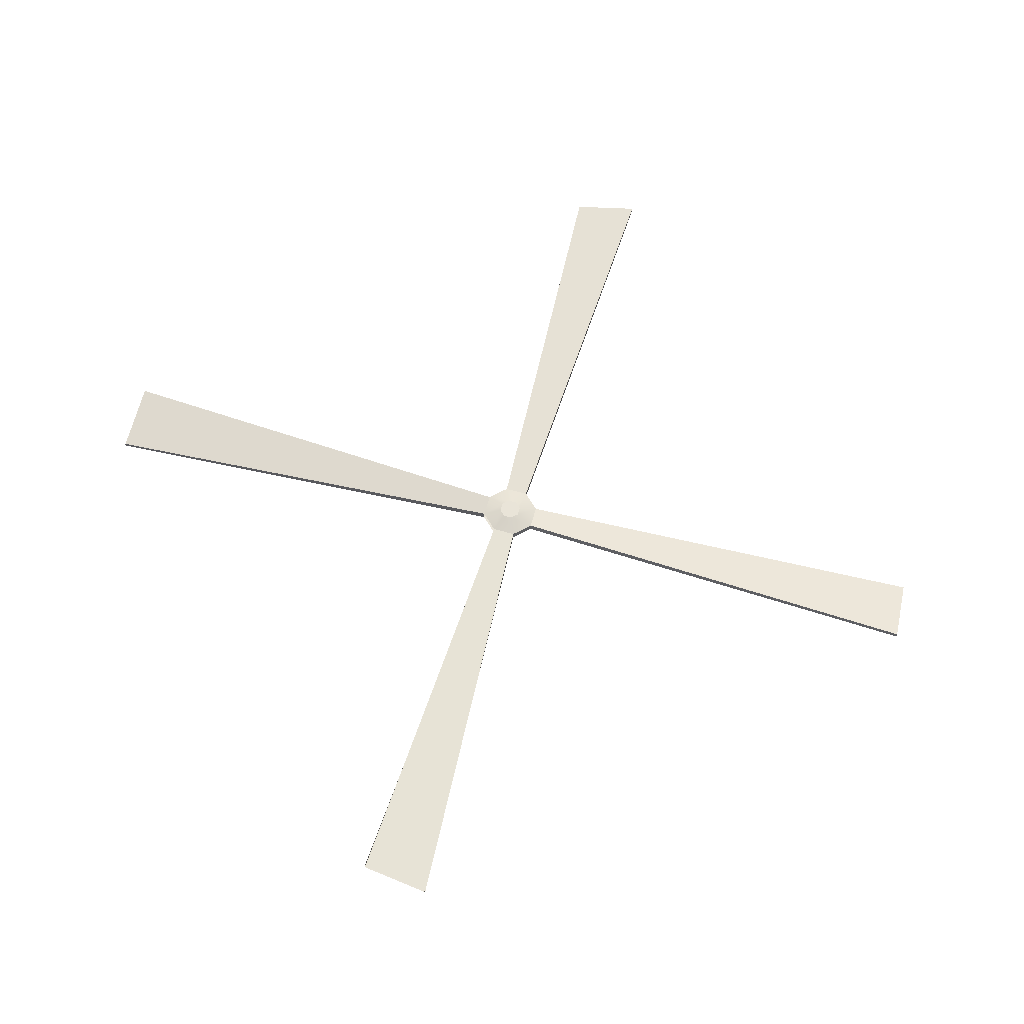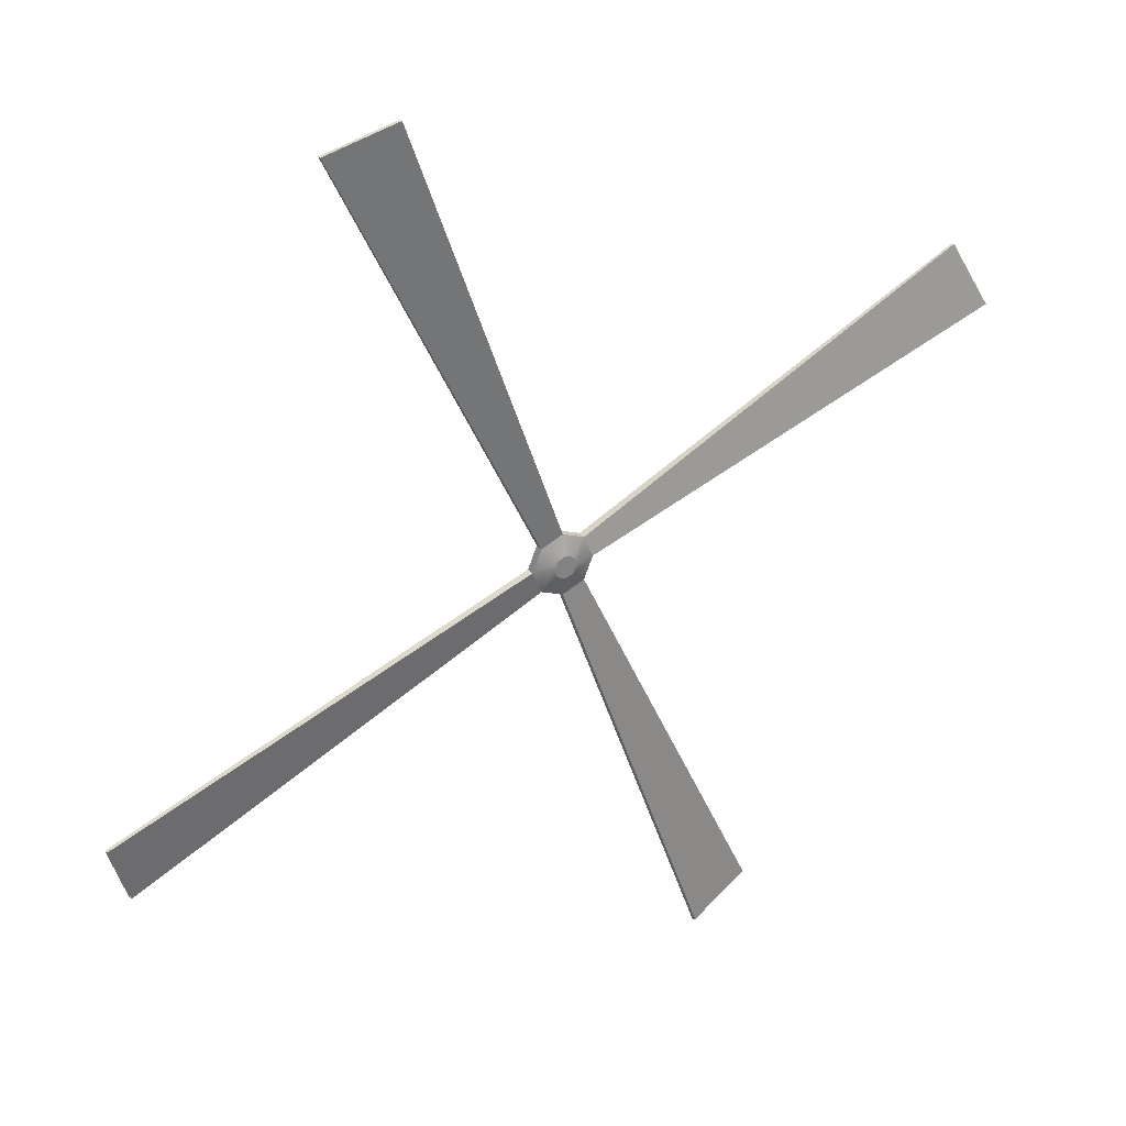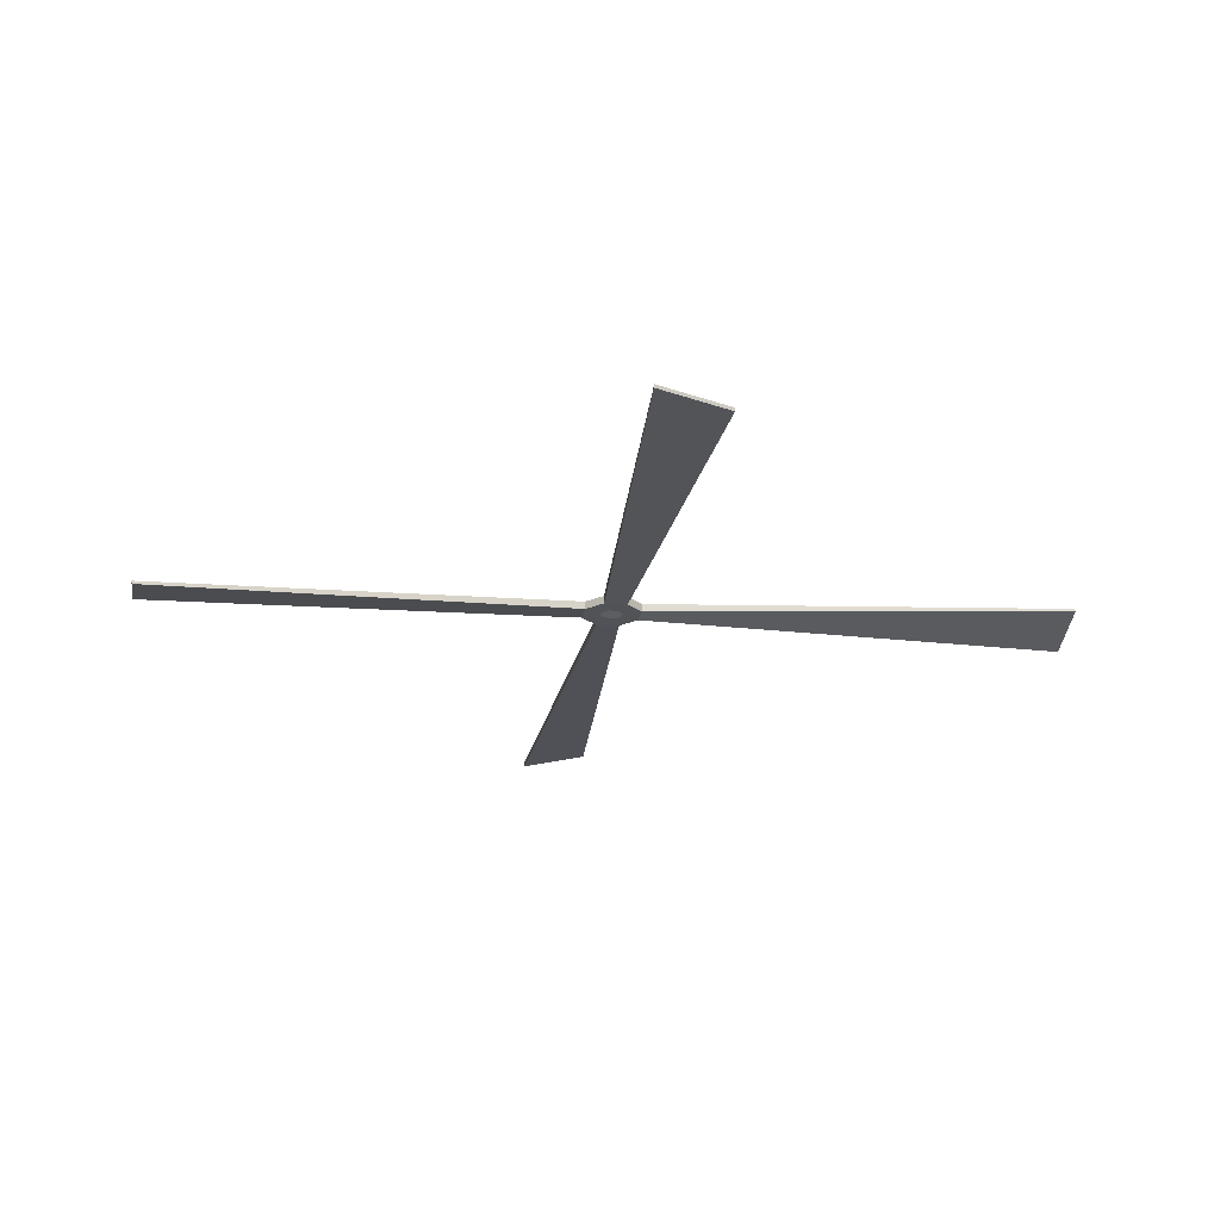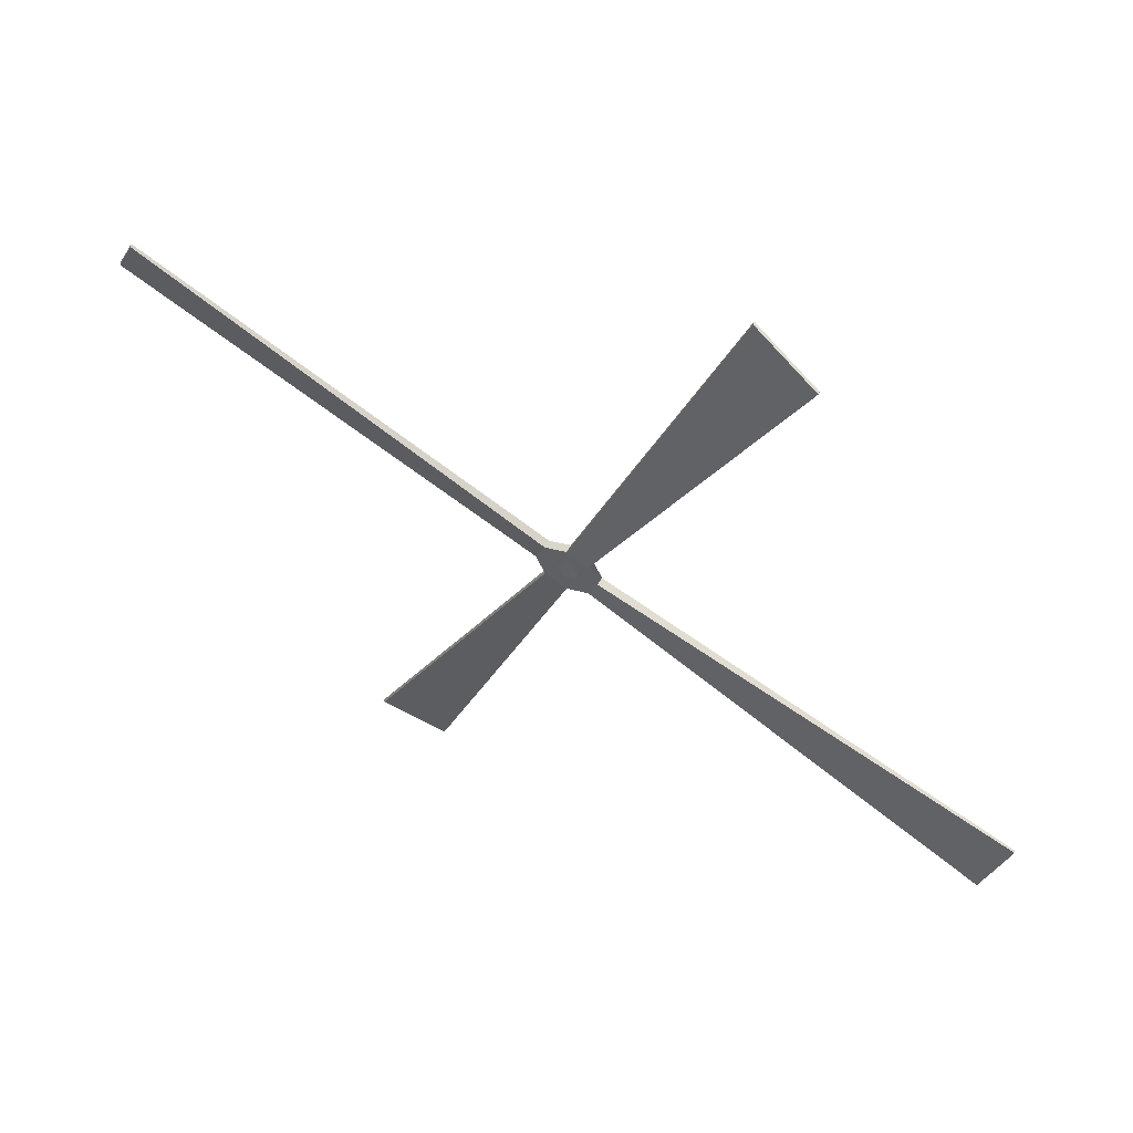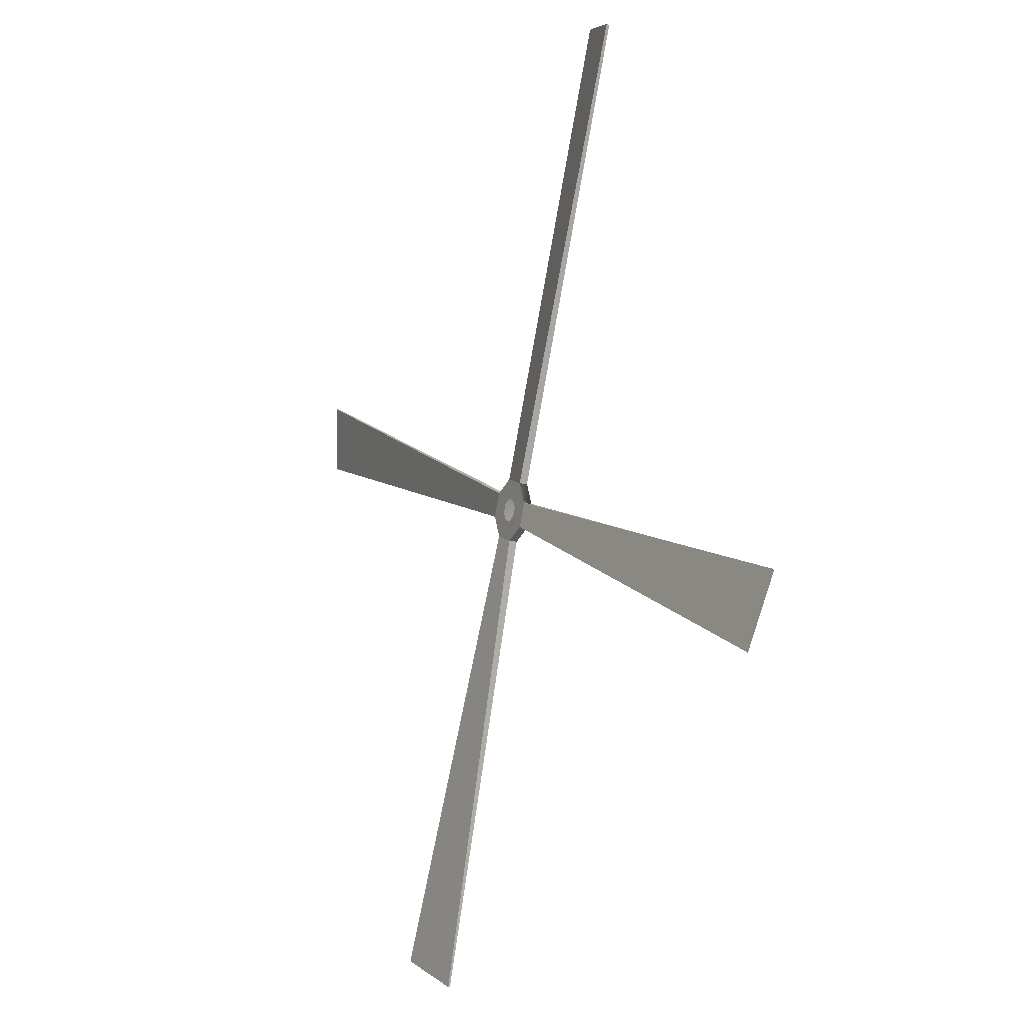
<metadata>
{"format":"obj","ext":"obj","renderer":"f3d","projection":"perspective","resolution":1024,"background":"white","views":[{"elev":63.0,"azim":127.8,"up":"+Y"},{"elev":30.3,"azim":152.7,"up":"+Z"},{"elev":-24.8,"azim":-75.8,"up":"+Y"},{"elev":58.7,"azim":31.2,"up":"+Z"},{"elev":-14.0,"azim":65.6,"up":"+Z"}]}
</metadata>
<code>
g default
v 0.006023 0.167 -0.002821
v 0.003466 0.1668 -0.003882
v 0.000909 0.1667 -0.002821
v -0.000151 0.1666 -0.000261
v 0.000909 0.1667 0.002299
v 0.003466 0.1668 0.00336
v 0.006023 0.167 0.002299
v 0.007082 0.167 -0.000261
v 0.005896 0.1713 -0.002821
v 0.003339 0.1712 -0.003882
v 0.000782 0.171 -0.002821
v -0.000277 0.171 -0.000261
v 0.000782 0.171 0.002299
v 0.003339 0.1712 0.00336
v 0.005896 0.1713 0.002299
v 0.006956 0.1714 -0.000261
v 0.01037 0.1672 -0.007173
v 0.003466 0.1668 -0.01004
v -0.003437 0.1665 -0.007173
v -0.006296 0.1663 -0.000261
v -0.003437 0.1665 0.006651
v 0.003466 0.1668 0.009513
v 0.01024 0.1697 -0.007173
v 0.003339 0.1694 -0.01004
v -0.003564 0.169 -0.007173
v -0.006423 0.1689 -0.000261
v -0.003564 0.169 0.006651
v 0.003339 0.1694 0.009513
v 0.07044 0.1691 0.1336
v 0.0501 0.1737 0.1412
v 0.05029 0.1728 0.1413
v 0.07064 0.1682 0.1337
v -0.1293 0.1595 0.06657
v -0.1392 0.1638 0.04717
v -0.1389 0.1629 0.04698
v -0.129 0.1586 0.06638
v -0.04344 0.1672 -0.1425
v -0.06315 0.1624 -0.1335
v -0.06369 0.1632 -0.1334
v -0.04398 0.168 -0.1424
v 0.1378 0.1724 -0.06756
v 0.1445 0.1768 -0.04685
v 0.1374 0.1732 -0.06775
v 0.1441 0.1776 -0.04704
v 0.01323 0.1673 -0.000261
v 0.0131 0.1698 -0.000261
v 0.01024 0.1697 0.006651
v 0.01037 0.1672 0.006651
g polySurface1 chopper:Cube1_default
f 10 11 12 13 14 15 16 9
f 17 18 24 23
f 17 41 42 45
f 19 20 26 25
f 19 38 37 18
f 21 22 28 27
f 24 40 39 25
f 46 44 43 23
f 30 31 32 29
f 34 35 36 33
f 18 37 40 24
f 21 36 35 20
f 48 32 31 22
f 25 39 38 19
f 26 34 33 27
f 28 30 29 47
f 1 17 45 8
f 2 18 17 1
f 3 19 18 2
f 4 20 19 3
f 5 21 20 4
f 6 22 21 5
f 7 48 22 6
f 8 45 48 7
f 9 23 24 10
f 10 24 25 11
f 11 25 26 12
f 12 26 27 13
f 13 27 28 14
f 14 28 47 15
f 15 47 46 16
f 16 46 23 9
f 20 35 34 26
f 22 31 30 28
f 45 42 44 46
f 23 43 41 17
f 27 33 36 21
f 47 29 32 48
f 38 39 40 37

</code>
